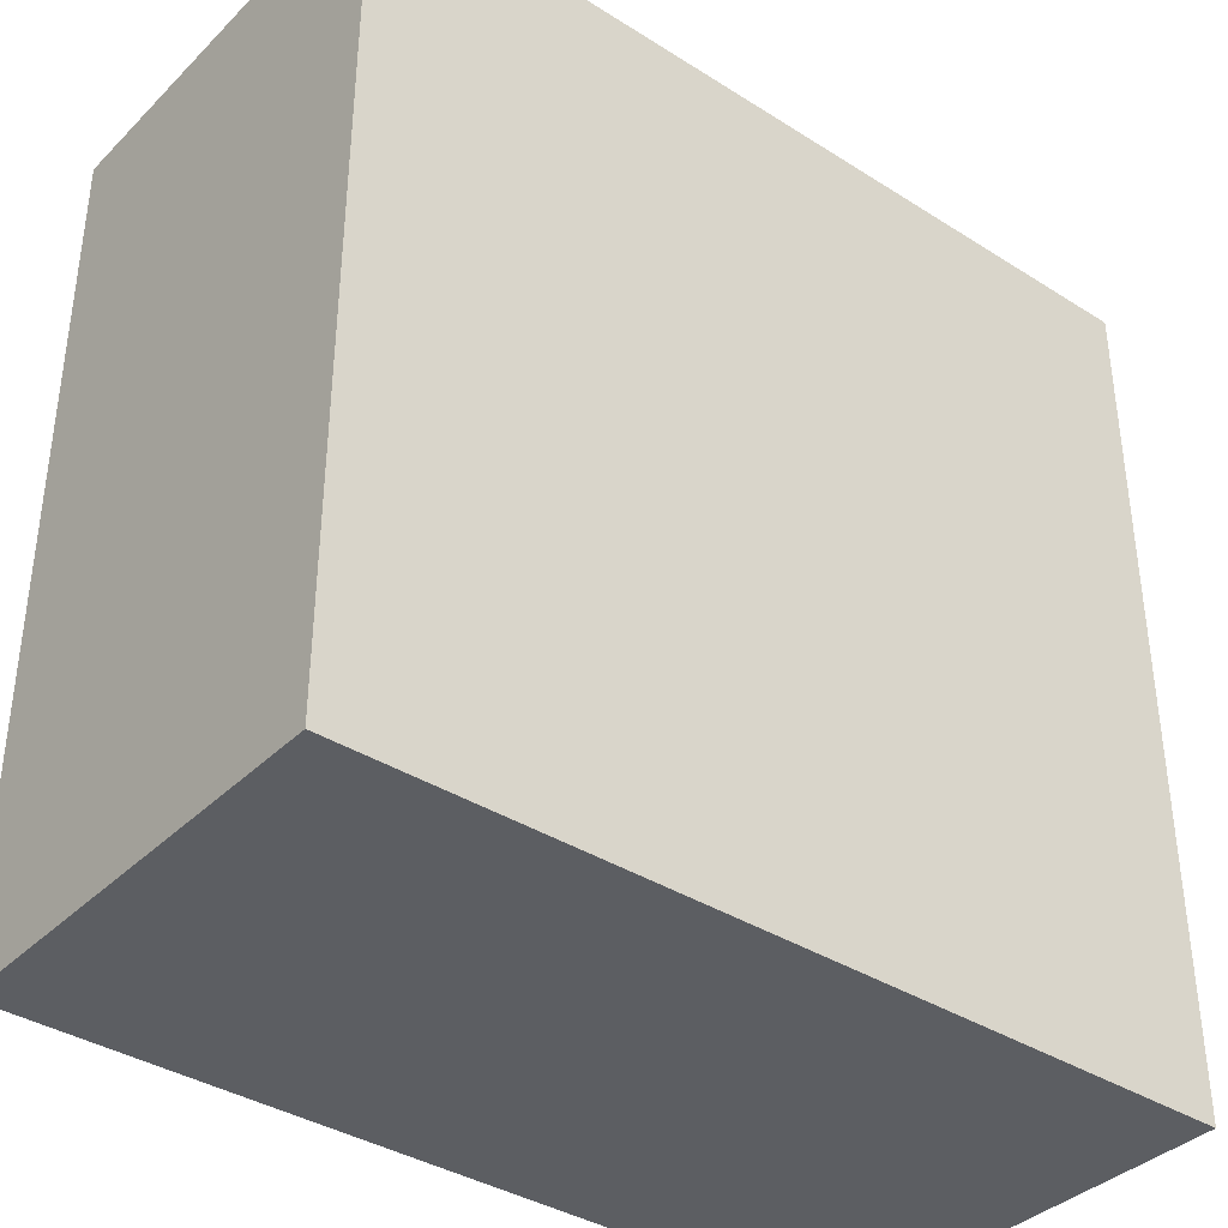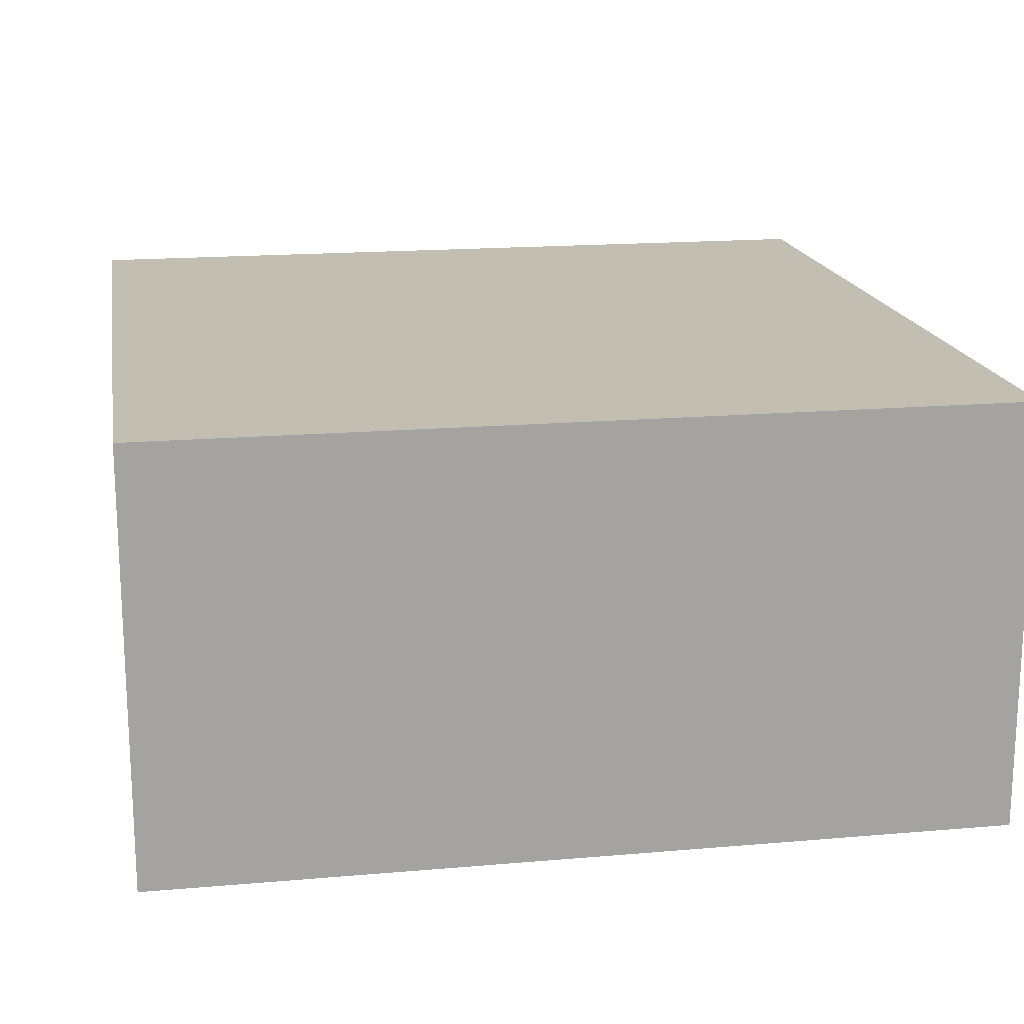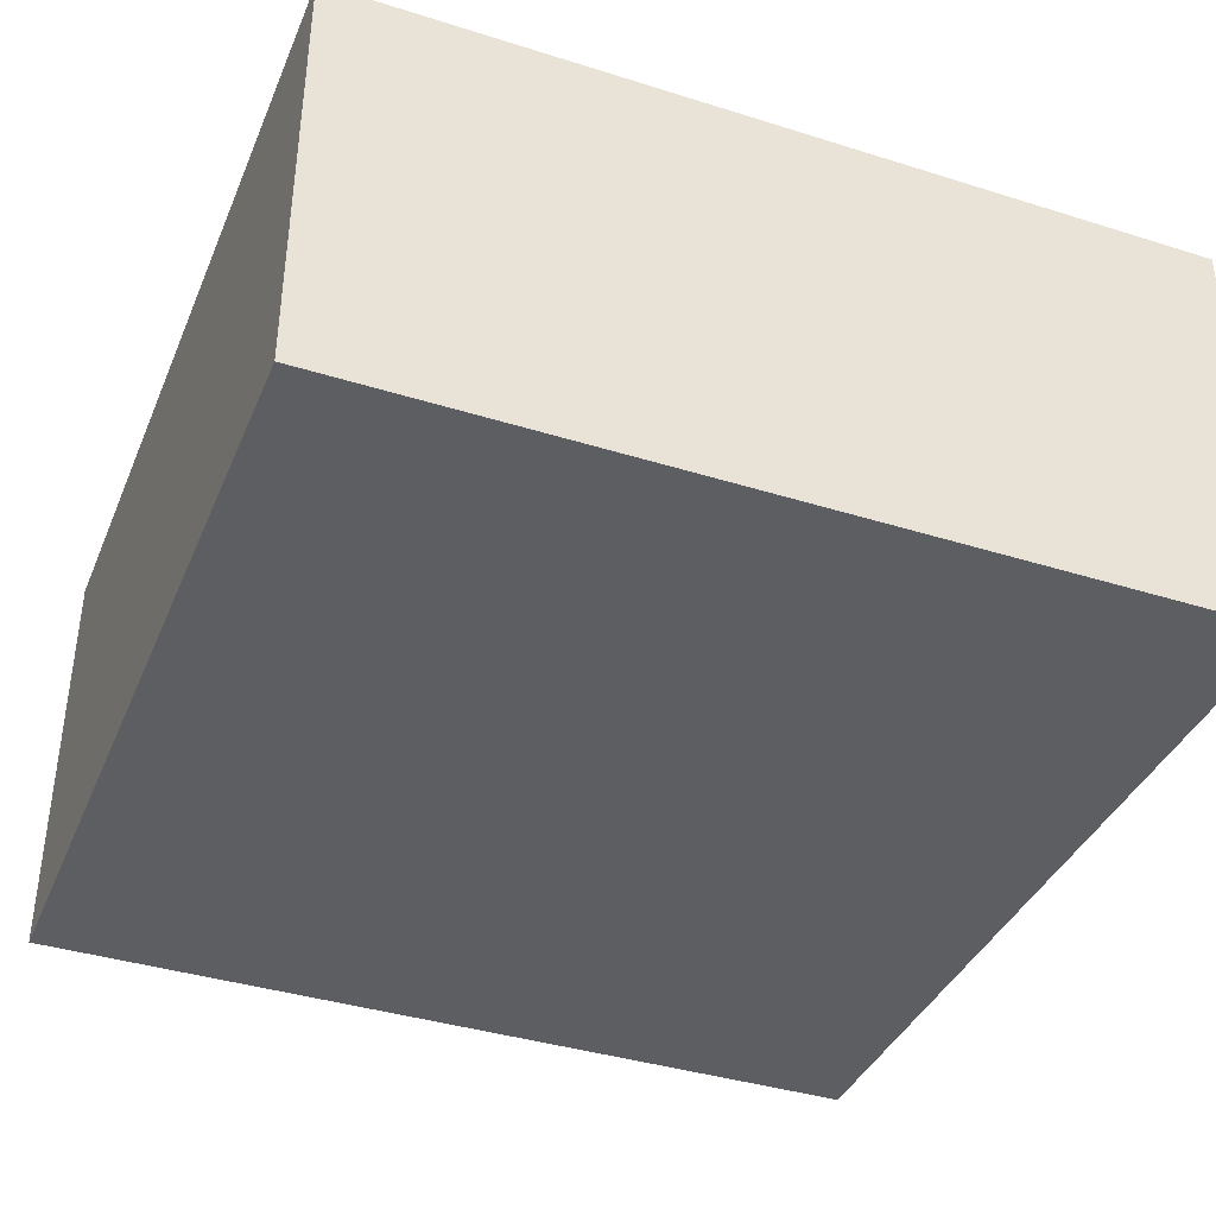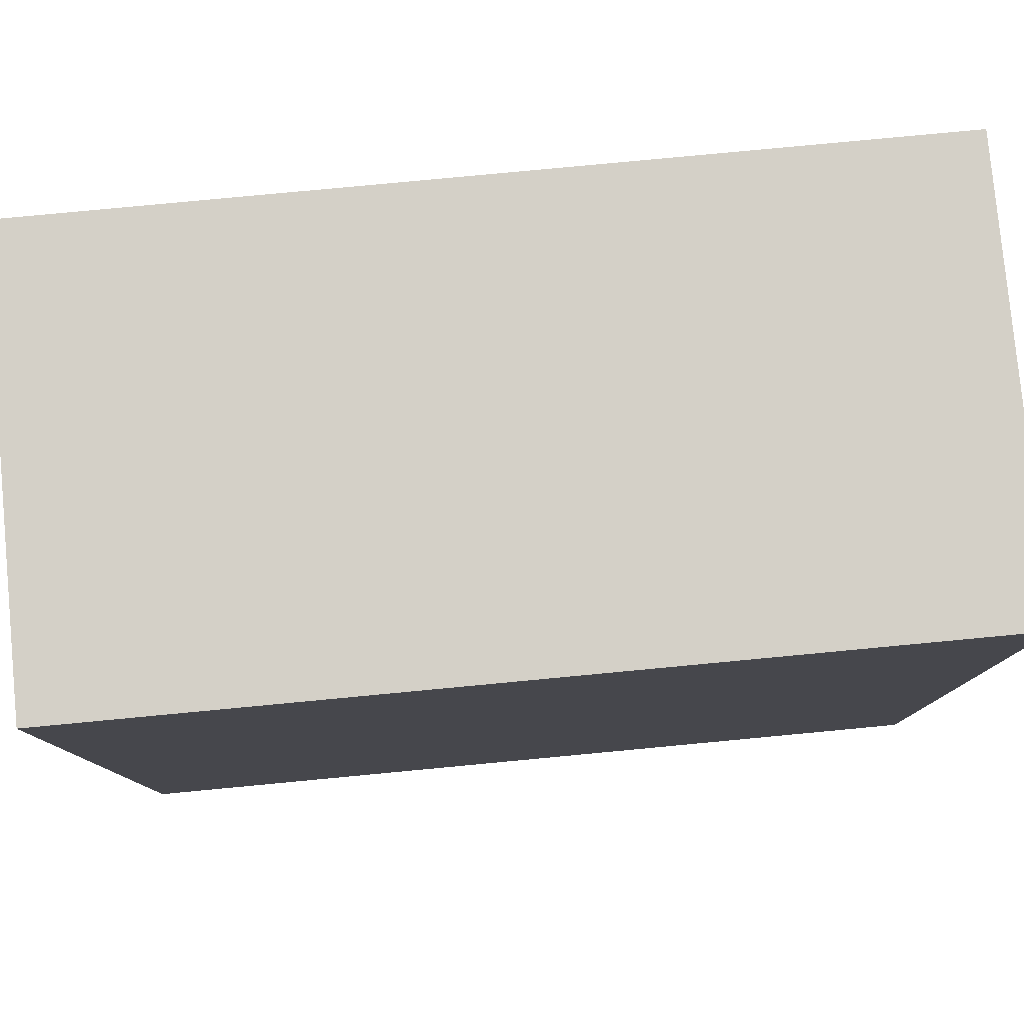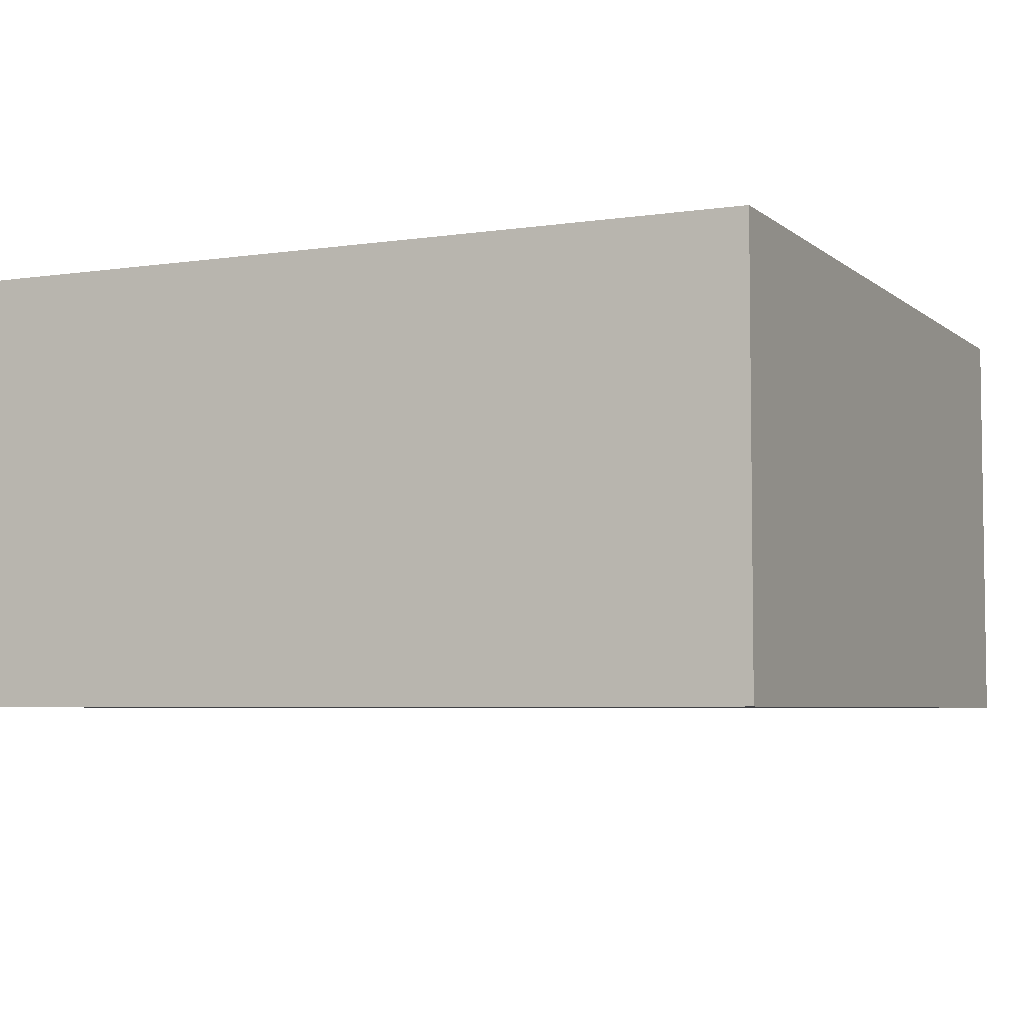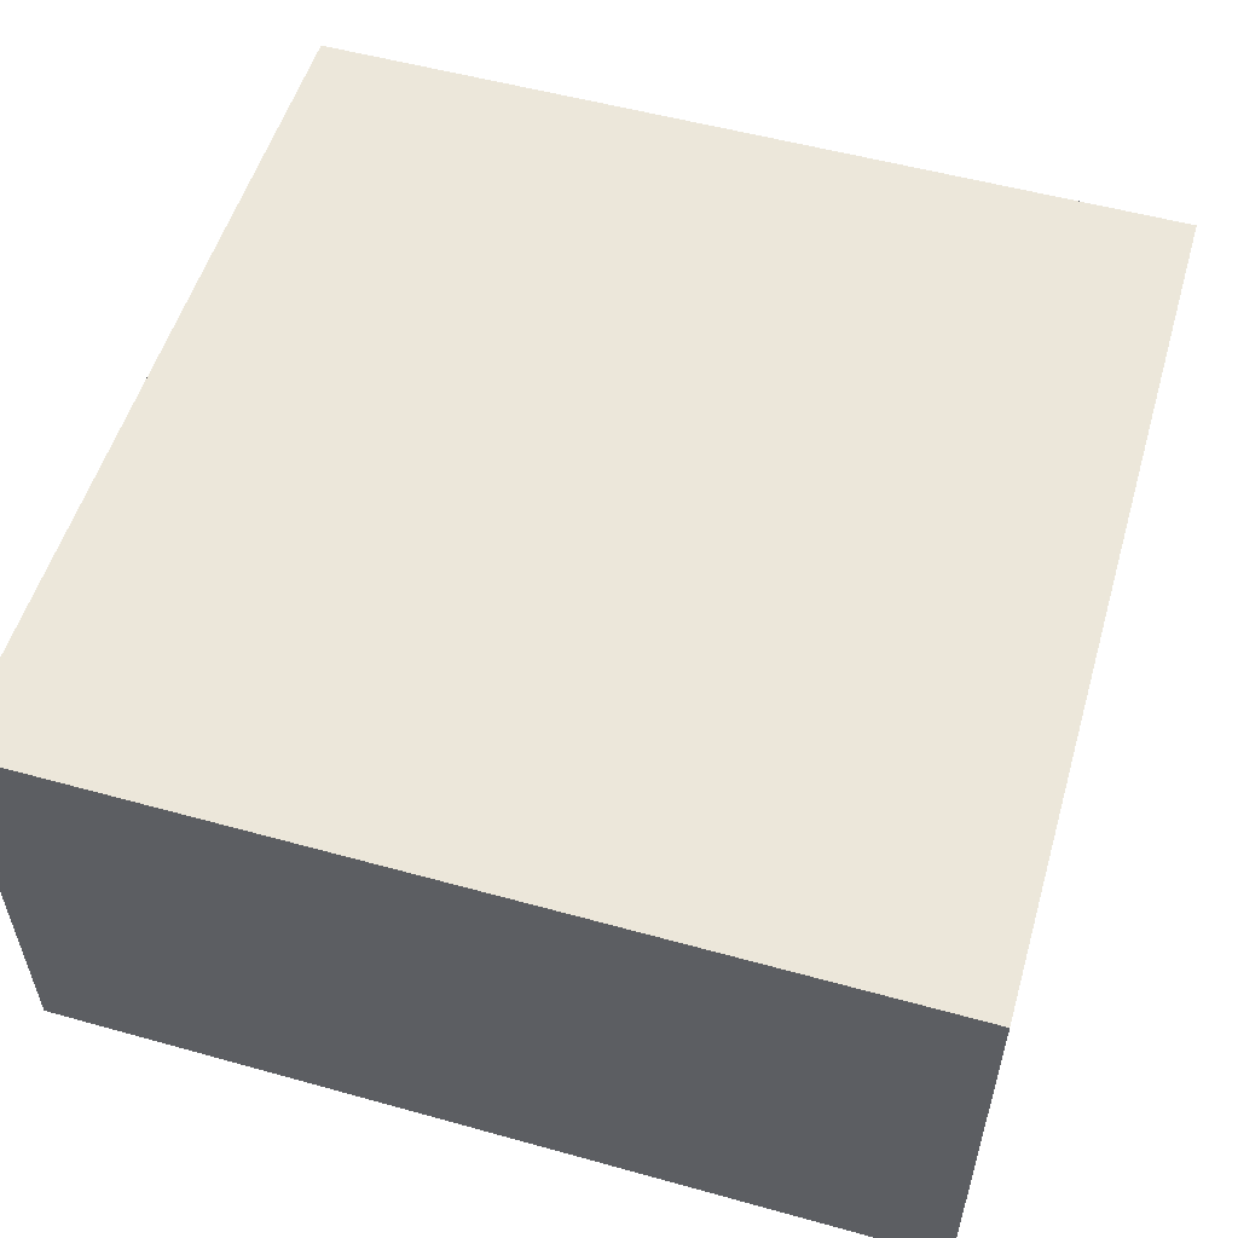
<metadata>
{"format":"obj","ext":"obj","renderer":"f3d","projection":"perspective","resolution":1024,"background":"white","views":[{"elev":-37.5,"azim":-39.0,"up":"+Z"},{"elev":17.3,"azim":-9.8,"up":"+Y"},{"elev":-38.8,"azim":-21.5,"up":"+Y"},{"elev":79.9,"azim":-5.4,"up":"+Z"},{"elev":-5.1,"azim":-64.9,"up":"+Y"},{"elev":54.1,"azim":-163.6,"up":"+Y"}]}
</metadata>
<code>
o Cube.002
v 17.21 17.49 -17.21
v 17.21 0.03012 -17.21
v 17.21 17.49 17.21
v 17.21 0.03012 17.21
v -17.21 17.49 -17.21
v -17.21 0.03012 -17.21
v -17.21 17.49 17.21
v -17.21 0.03012 17.21
f 4 8 6
f 4 6 2
f 2 1 3
f 4 3 7
f 8 7 5
f 6 5 1
f 2 3 4
f 4 7 8
f 8 5 6
f 6 1 2
f 7 3 1
f 7 1 5

</code>
